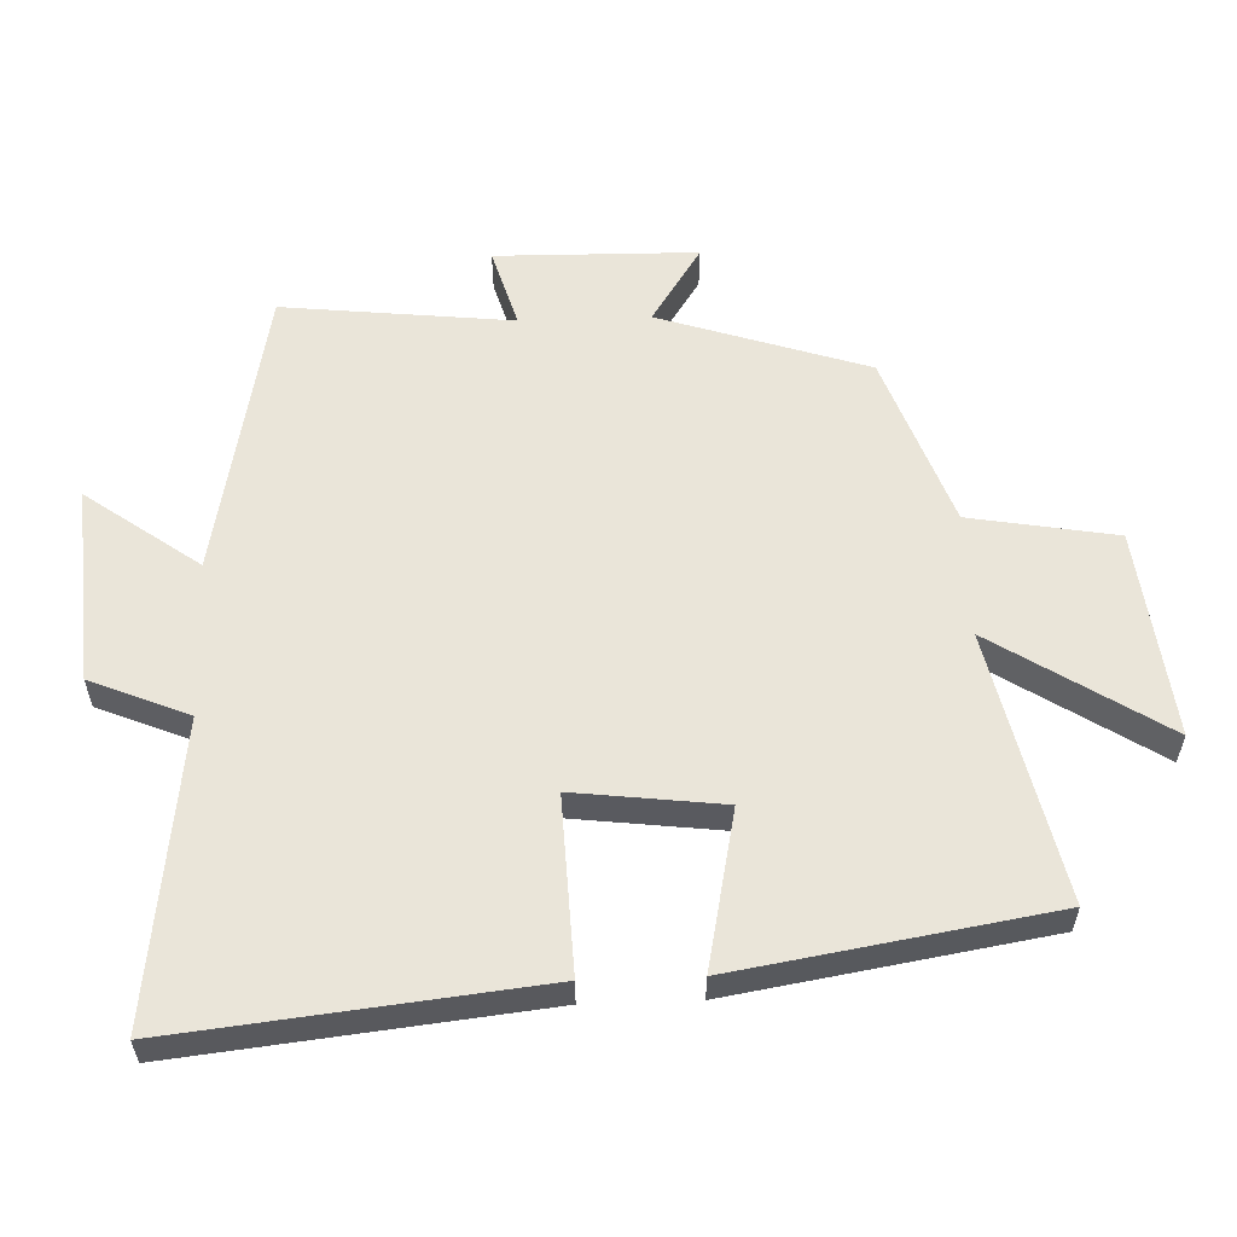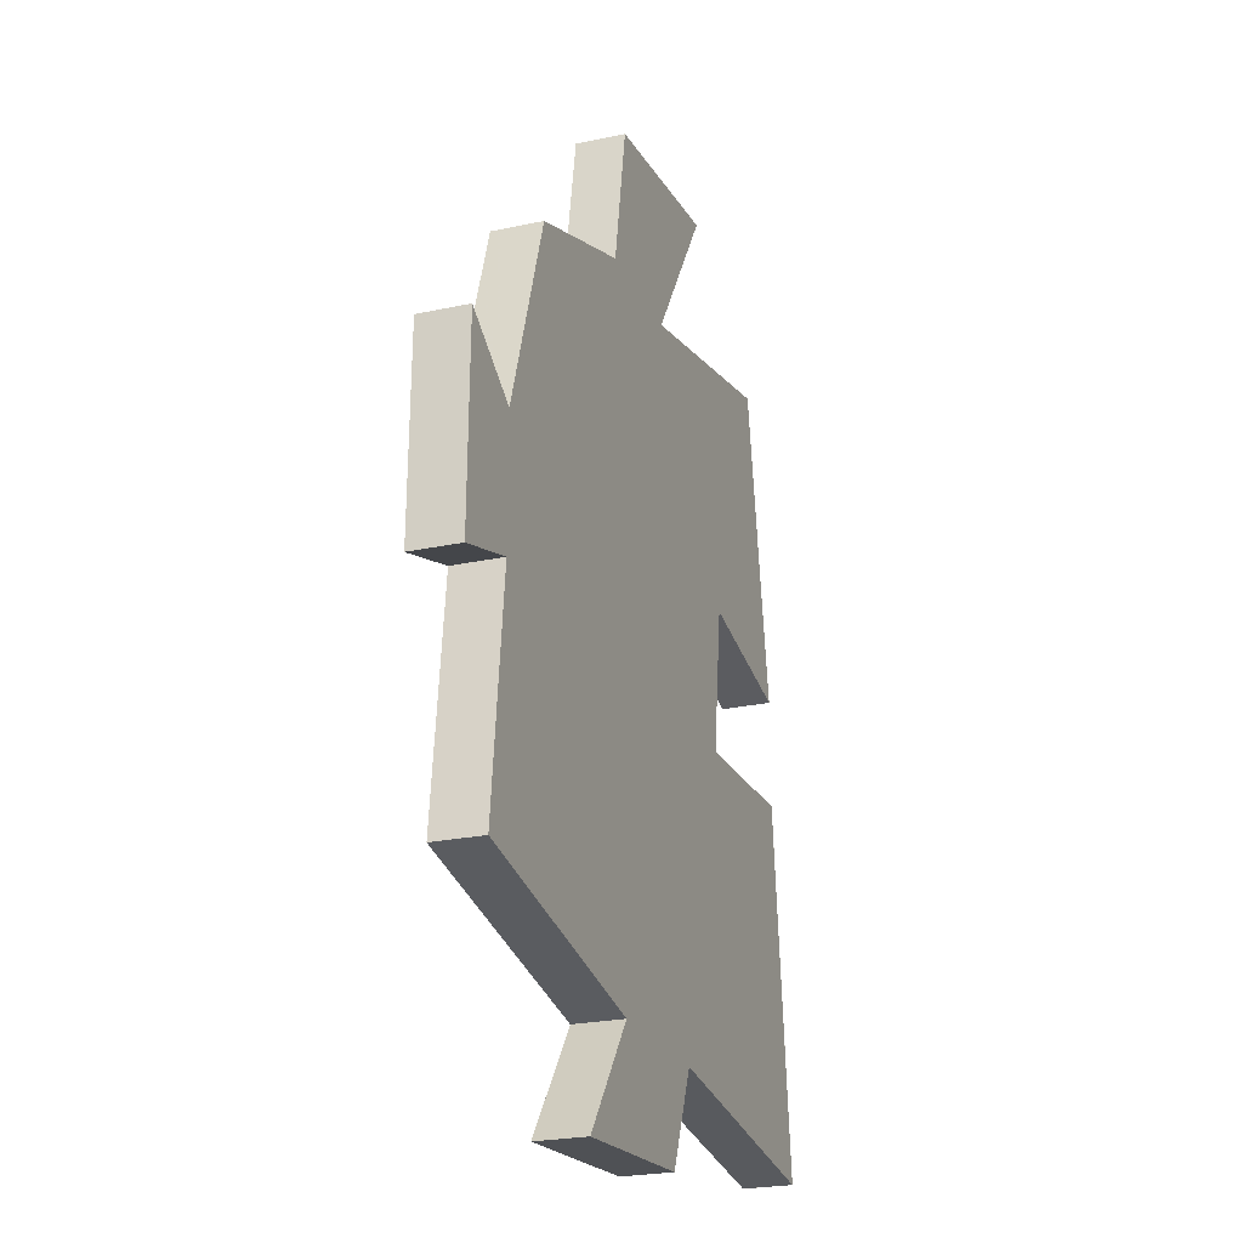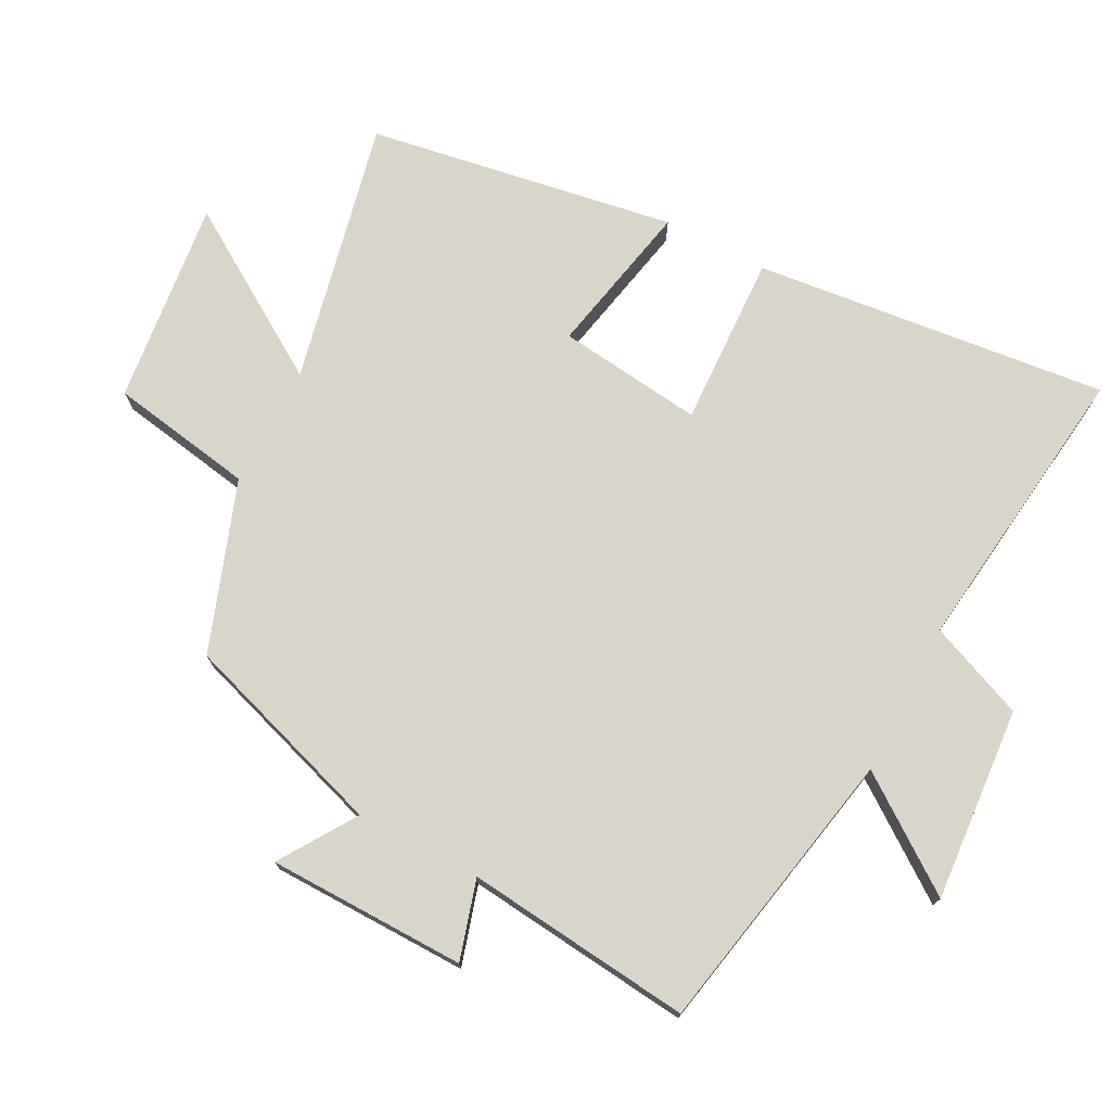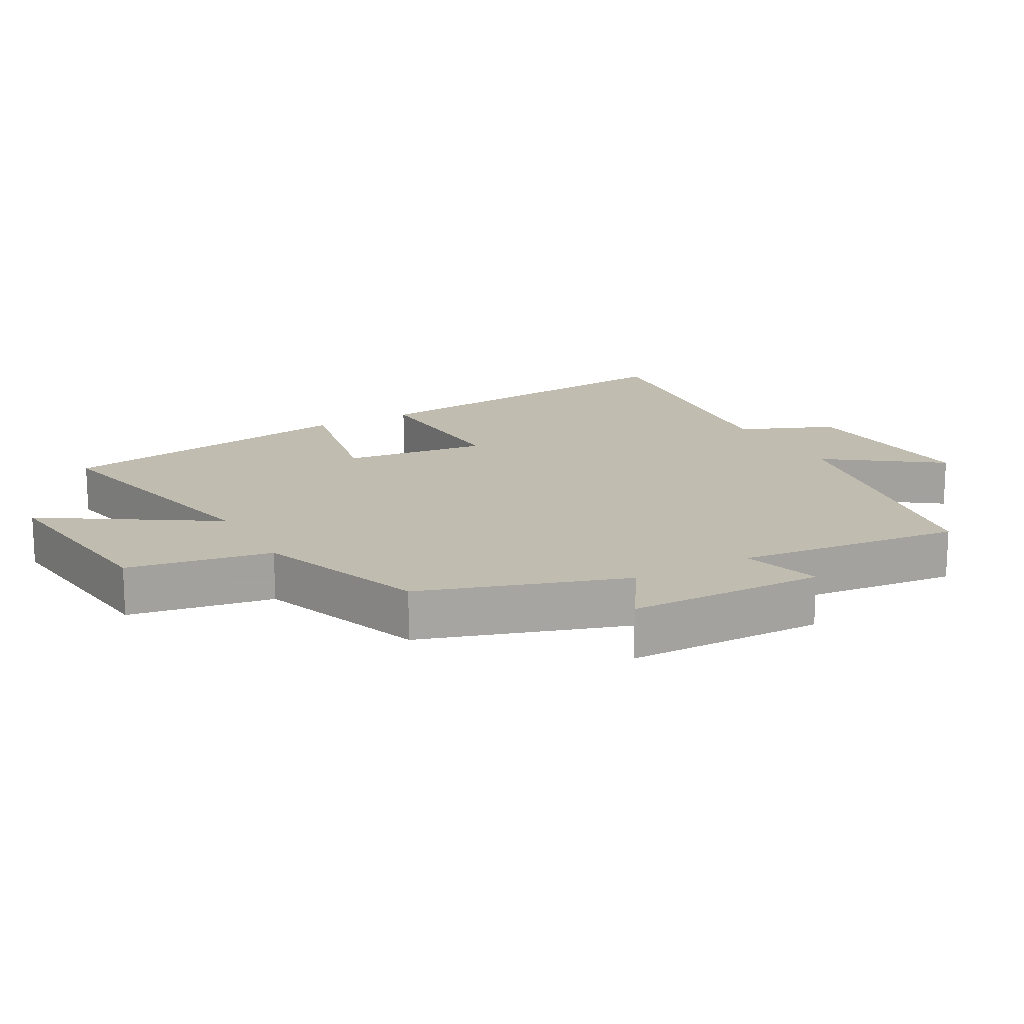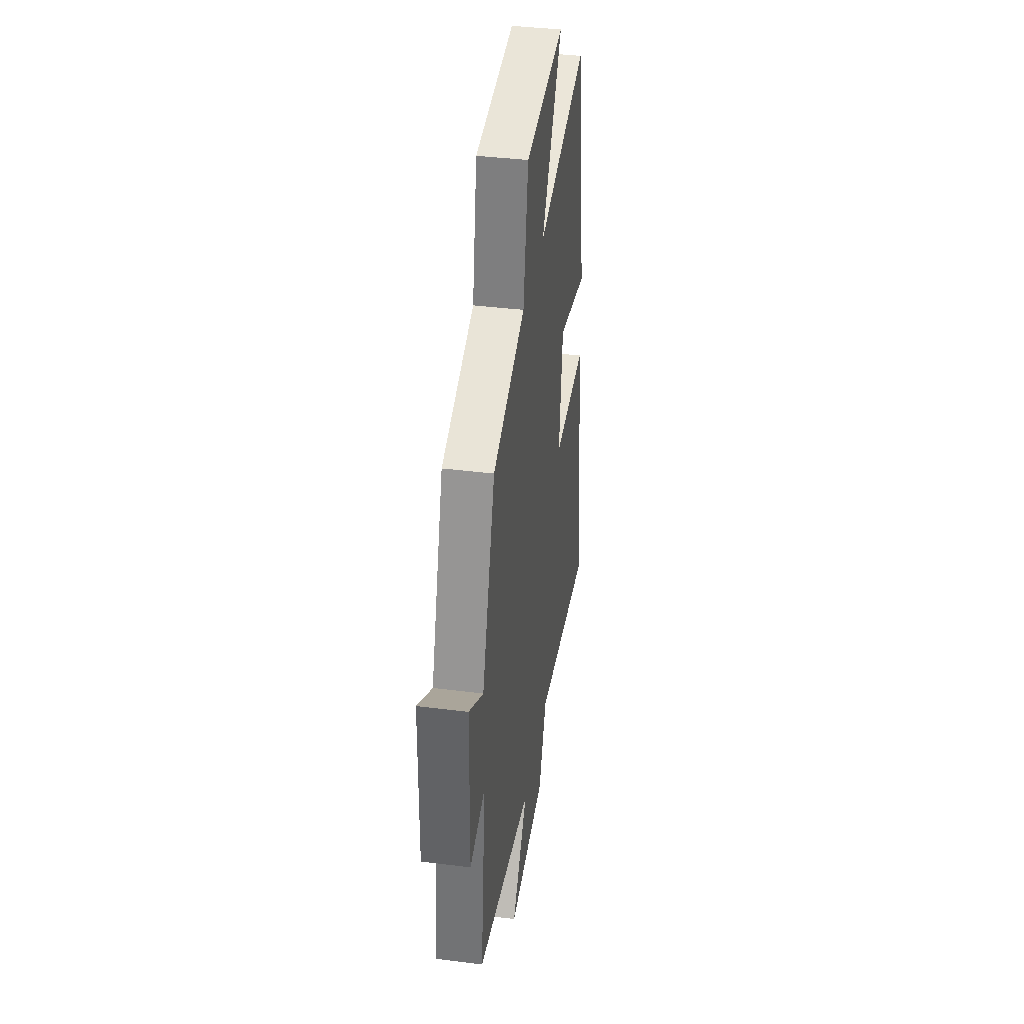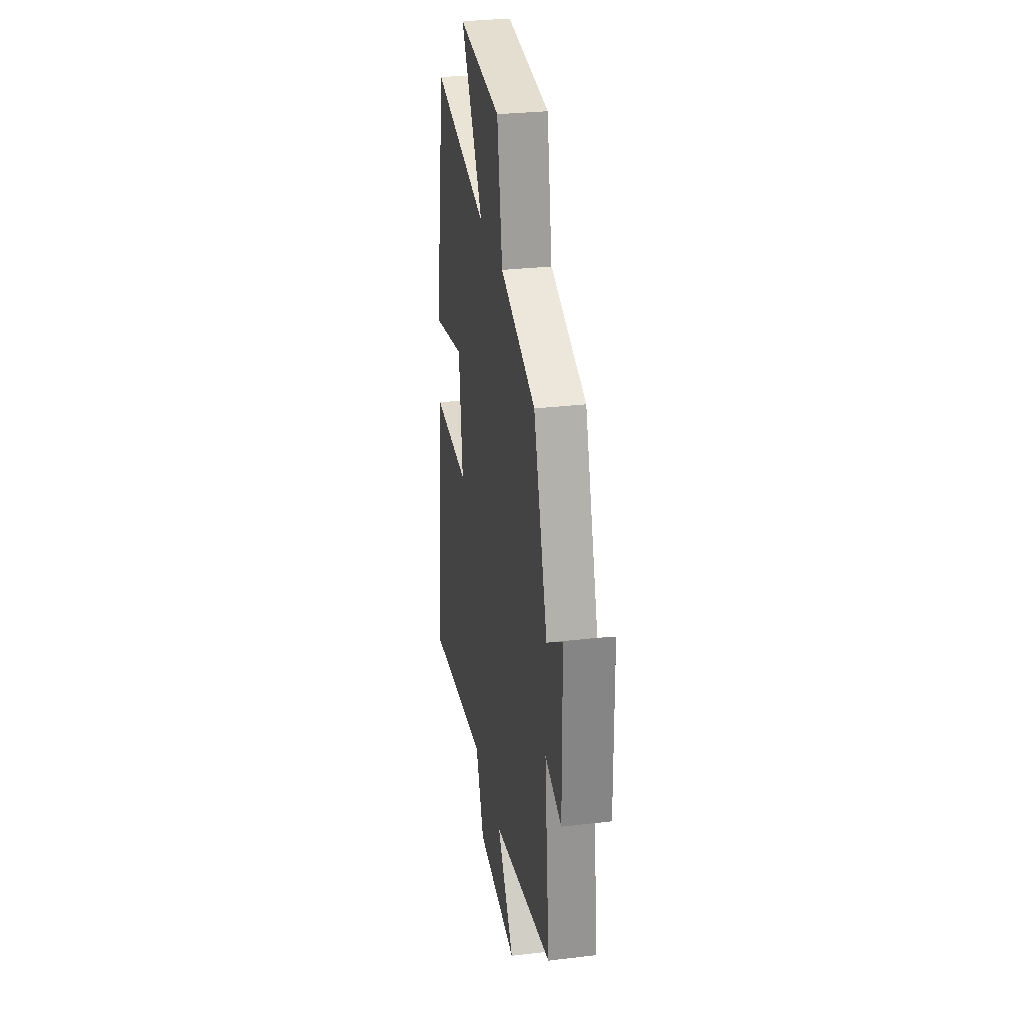
<metadata>
{"format":"obj","ext":"obj","renderer":"f3d","projection":"perspective","resolution":1024,"background":"white","views":[{"elev":58.0,"azim":-92.0,"up":"+Y"},{"elev":-23.9,"azim":109.8,"up":"+Z"},{"elev":74.2,"azim":117.7,"up":"+Y"},{"elev":16.4,"azim":61.1,"up":"+Y"},{"elev":39.0,"azim":99.0,"up":"+Z"},{"elev":29.4,"azim":80.1,"up":"+Z"}]}
</metadata>
<code>
v -0.424 0.07 0.587
v -0.032 0.07 0.5
v -0.191 0.07 0.75
v 0.113 0.07 0.714
v 0.15 0.07 0.5
v 0.401 0.07 0.409
v 0.5 0.07 0.105
v 0.613 0.07 0.178
v 0.617 0.07 -0.116
v 0.5 0.07 -0.081
v 0.536 0.07 -0.417
v 0.109 0.07 -0.5
v 0.228 0.07 -0.665
v -0.06 0.07 -0.643
v -0.119 0.07 -0.5
v -0.558 0.07 -0.554
v -0.5 0.07 -0.028
v -0.244 0.07 -0.039
v -0.27 0.07 0.177
v -0.5 0.07 0.13
v -0.424 0 0.587
v -0.032 0 0.5
v -0.191 0 0.75
v 0.113 0 0.714
v 0.15 0 0.5
v 0.401 0 0.409
v 0.5 0 0.105
v 0.613 0 0.178
v 0.617 0 -0.116
v 0.5 0 -0.081
v 0.536 0 -0.417
v 0.109 0 -0.5
v 0.228 0 -0.665
v -0.06 0 -0.643
v -0.119 0 -0.5
v -0.558 0 -0.554
v -0.5 0 -0.028
v -0.244 0 -0.039
v -0.27 0 0.177
v -0.5 0 0.13
f 19 20 1 2
f 18 19 2
f 15 16 17 18
f 14 15 18
f 13 14 18
f 12 13 18
f 12 18 2
f 11 12 2
f 10 11 2
f 7 8 9 10
f 7 10 2
f 6 7 2
f 5 6 2
f 2 3 4 5
f 22 21 40 39
f 22 39 38
f 38 37 36 35
f 38 35 34
f 38 34 33
f 38 33 32
f 22 38 32
f 22 32 31
f 22 31 30
f 30 29 28 27
f 22 30 27
f 22 27 26
f 22 26 25
f 25 24 23 22
f 1 21 22 2
f 2 22 23 3
f 3 23 24 4
f 4 24 25 5
f 5 25 26 6
f 6 26 27 7
f 7 27 28 8
f 8 28 29 9
f 9 29 30 10
f 10 30 31 11
f 11 31 32 12
f 12 32 33 13
f 13 33 34 14
f 14 34 35 15
f 15 35 36 16
f 16 36 37 17
f 17 37 38 18
f 18 38 39 19
f 19 39 40 20
f 20 40 21 1

</code>
